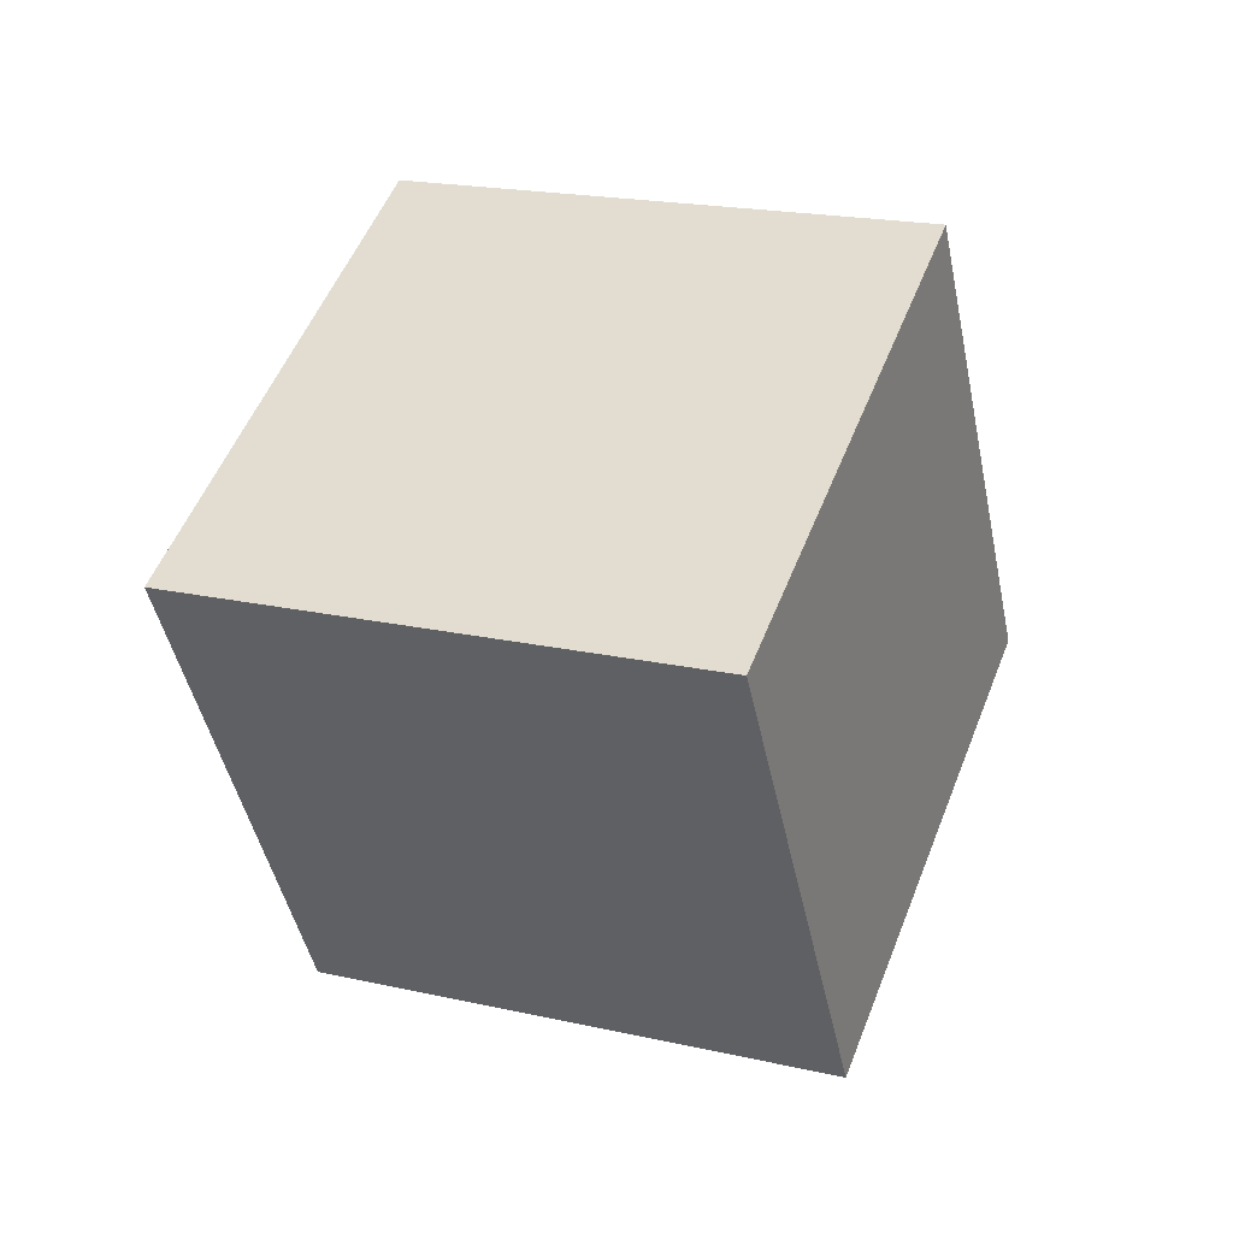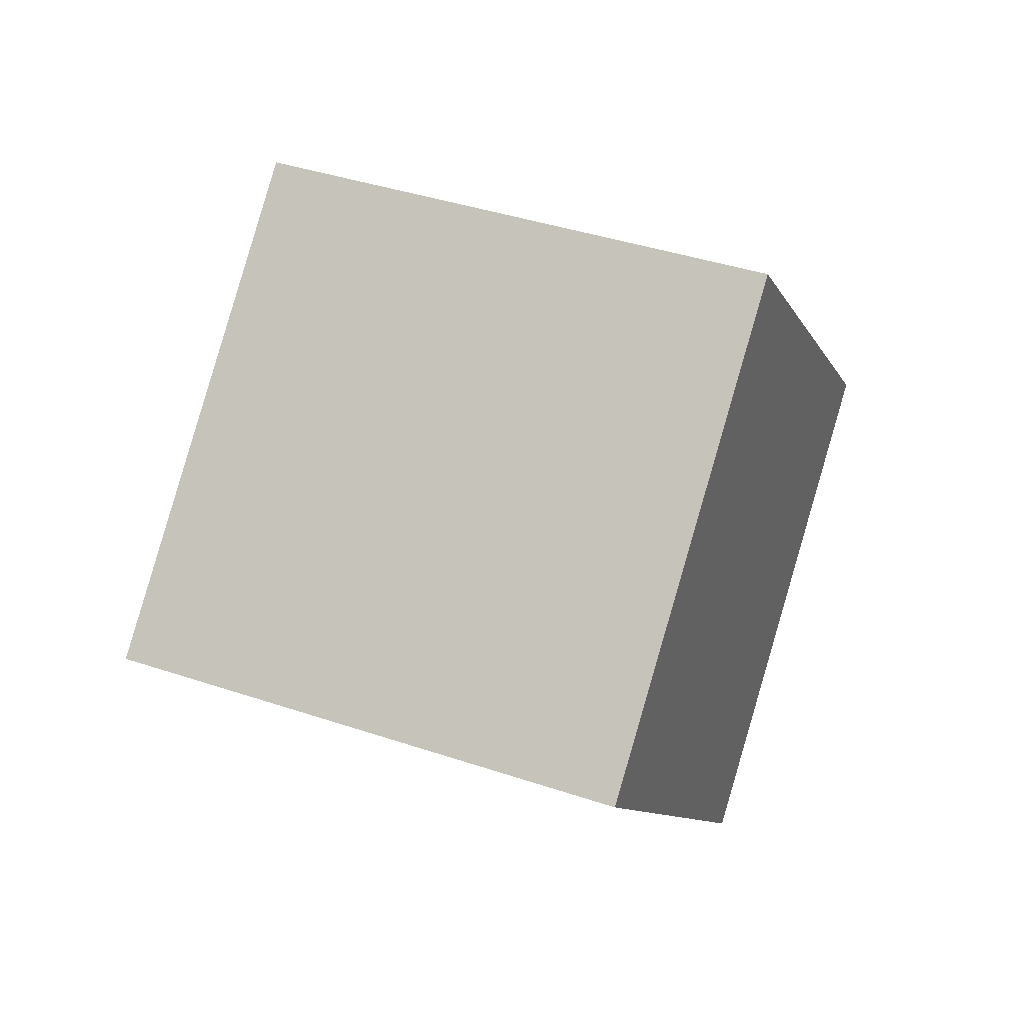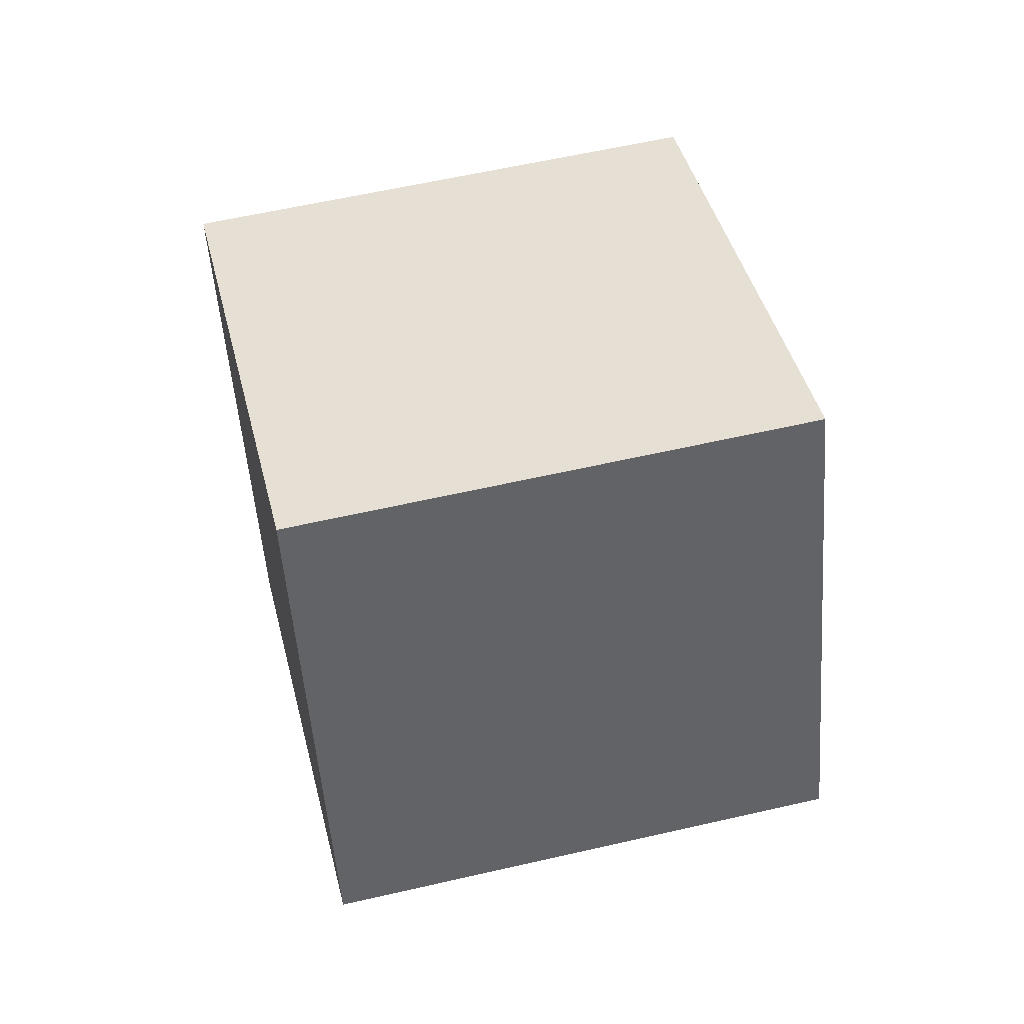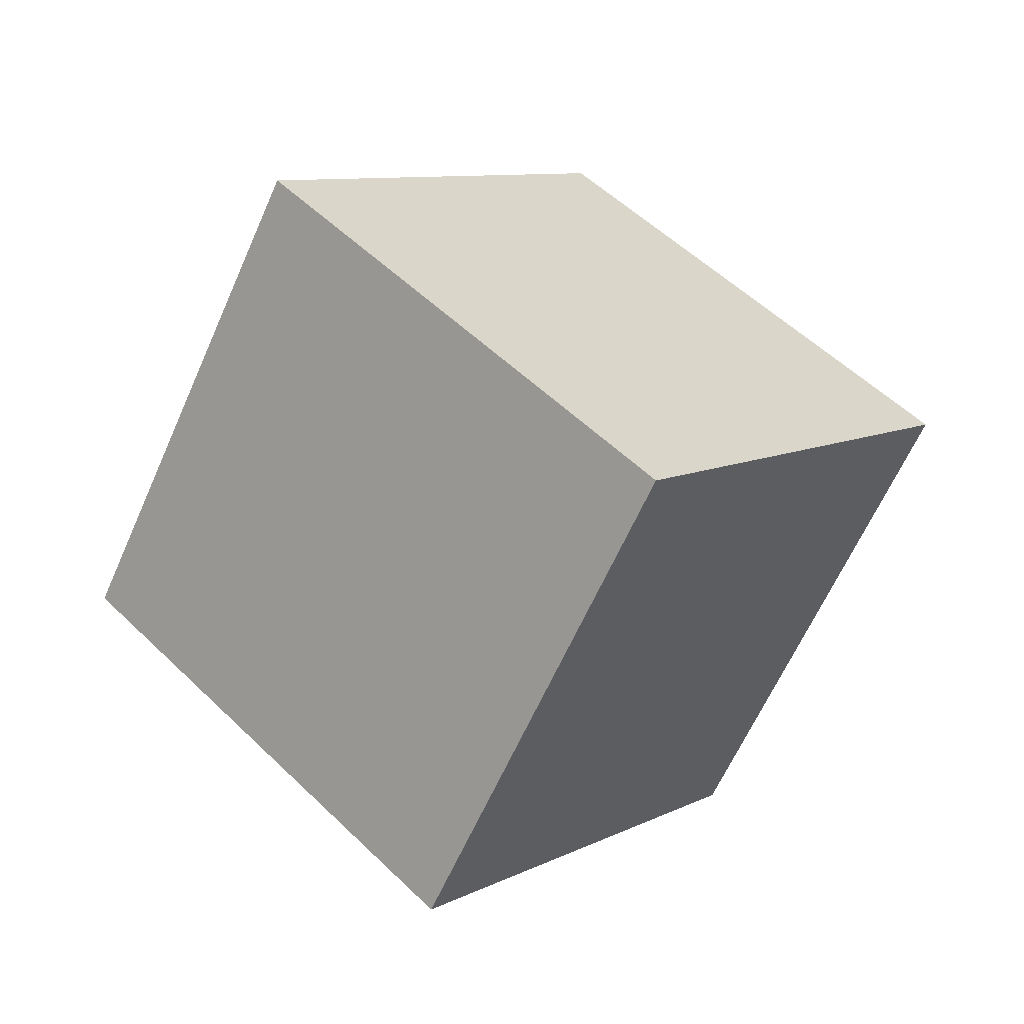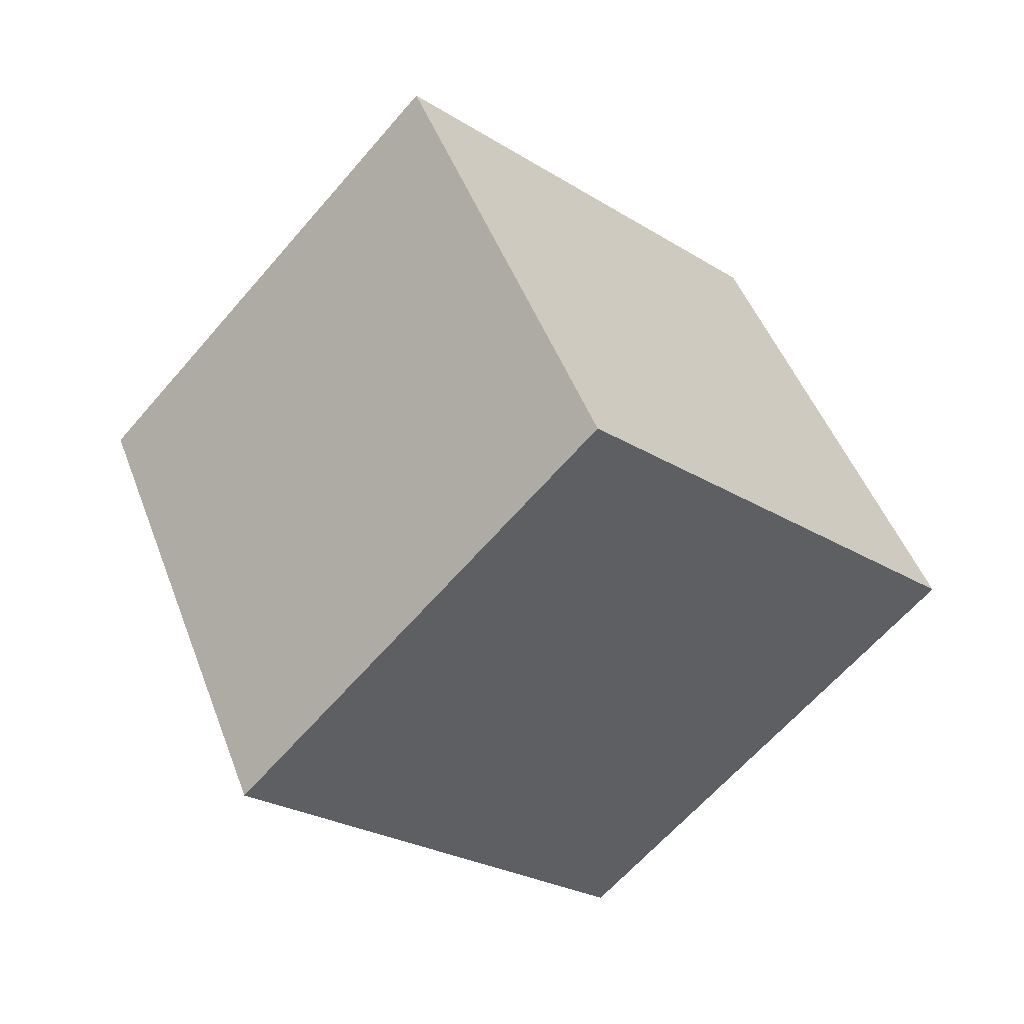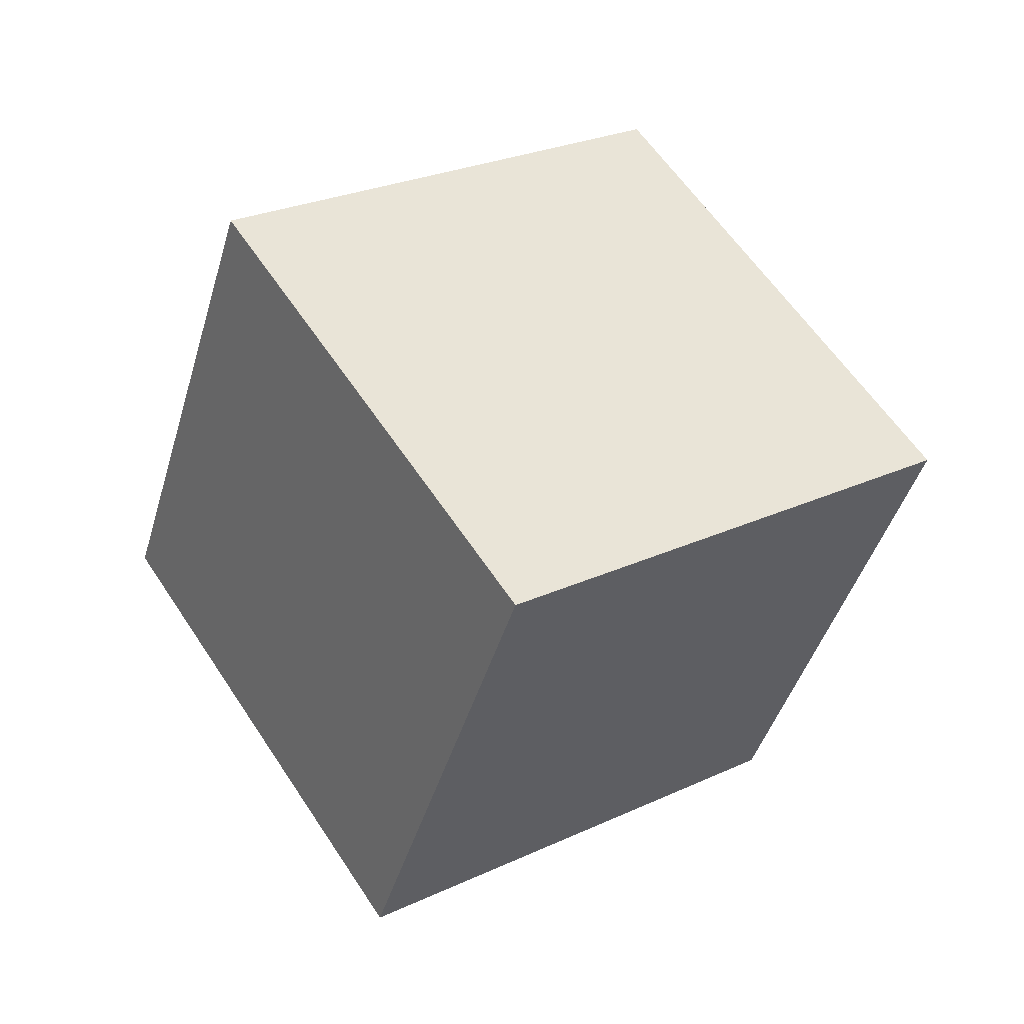
<metadata>
{"format":"obj","ext":"obj","renderer":"f3d","projection":"perspective","resolution":1024,"background":"white","views":[{"elev":62.3,"azim":53.4,"up":"+Y"},{"elev":69.0,"azim":-37.3,"up":"+Y"},{"elev":-65.5,"azim":-50.0,"up":"+Y"},{"elev":53.5,"azim":-24.1,"up":"+Z"},{"elev":-46.4,"azim":-8.6,"up":"+Y"},{"elev":-43.1,"azim":-175.9,"up":"+Z"}]}
</metadata>
<code>
v -4.253 -6.769 10.35
v 3.545 -4.004 4.733
v -7.638 2.641 10.28
v 0.1607 5.405 4.664
v -9.519 -8.723 2.075
v -1.72 -5.958 -3.541
v -12.9 0.6869 2.007
v -5.105 3.451 -3.609
f 2 4 1
f 5 2 1
f 1 4 3
f 3 5 1
f 2 8 4
f 6 2 5
f 6 8 2
f 4 8 3
f 7 5 3
f 3 8 7
f 7 6 5
f 8 6 7

</code>
